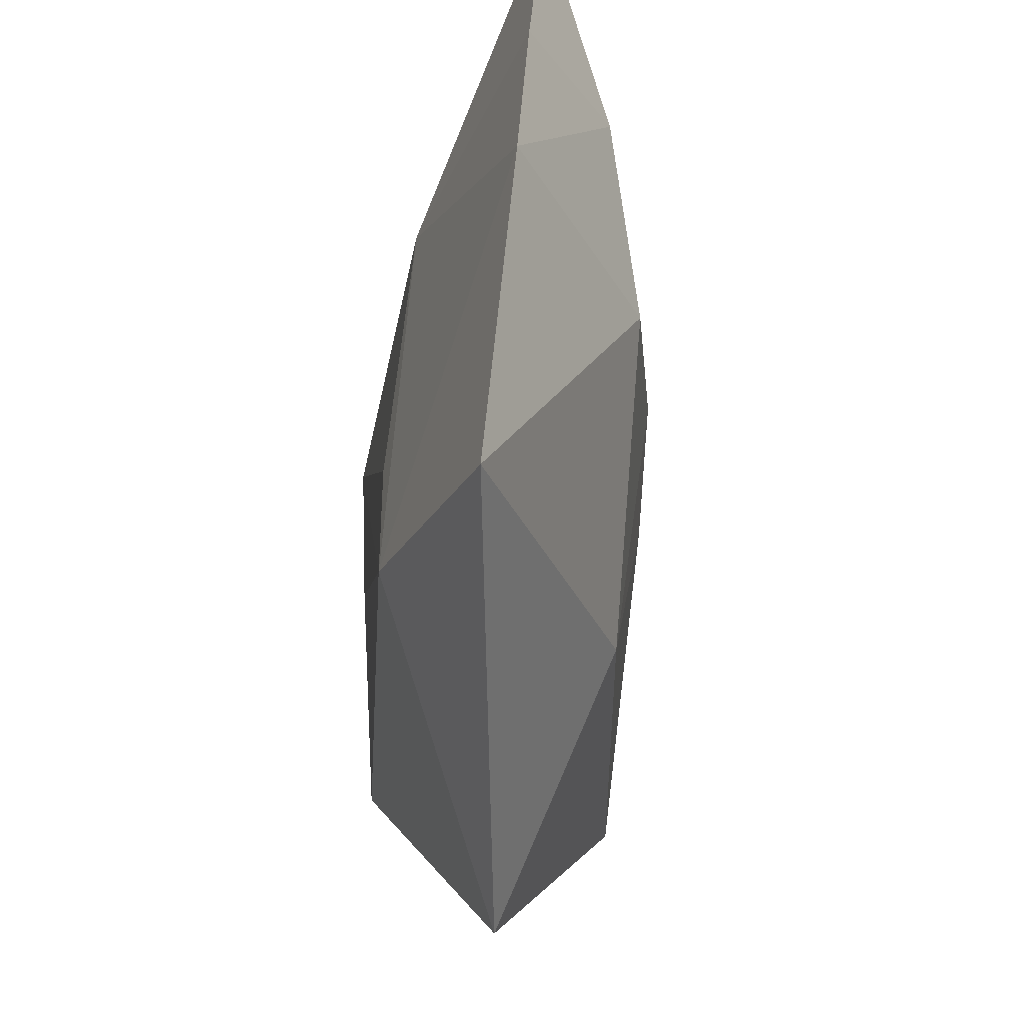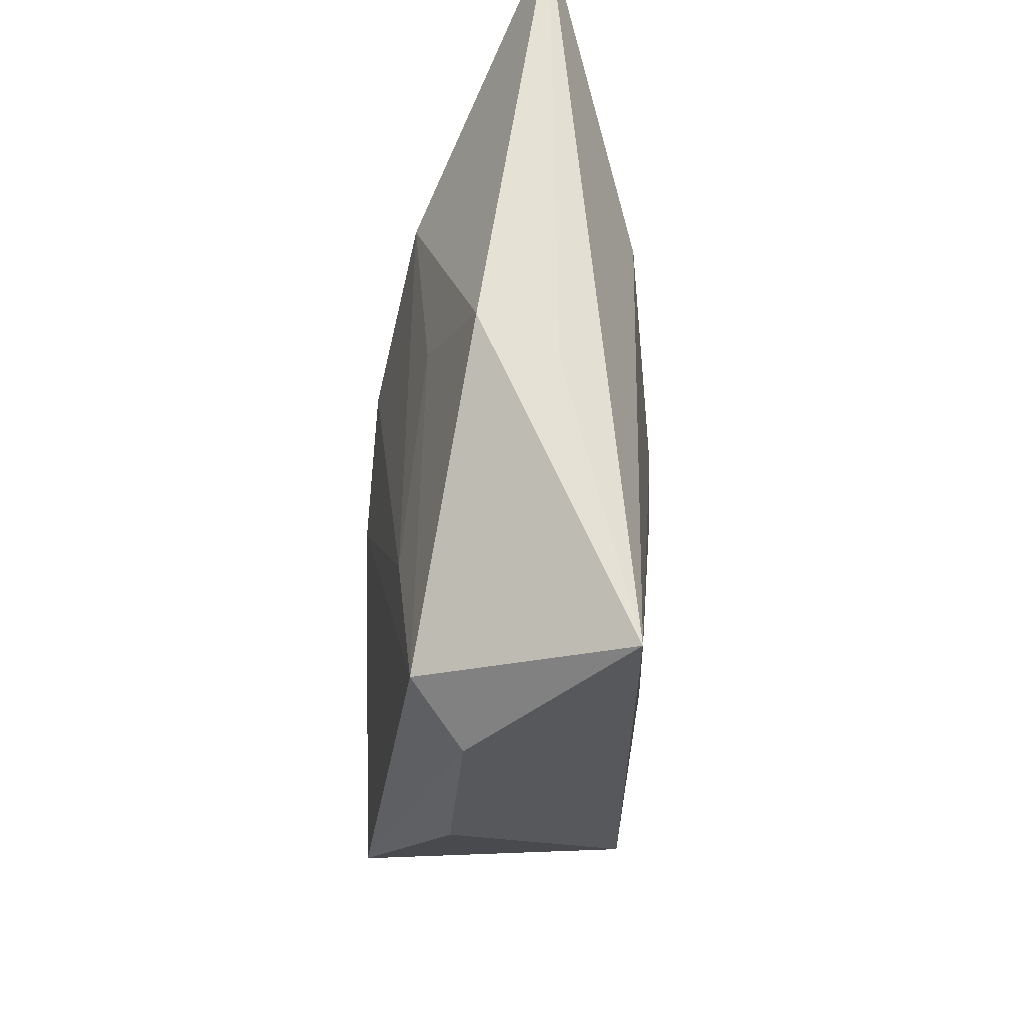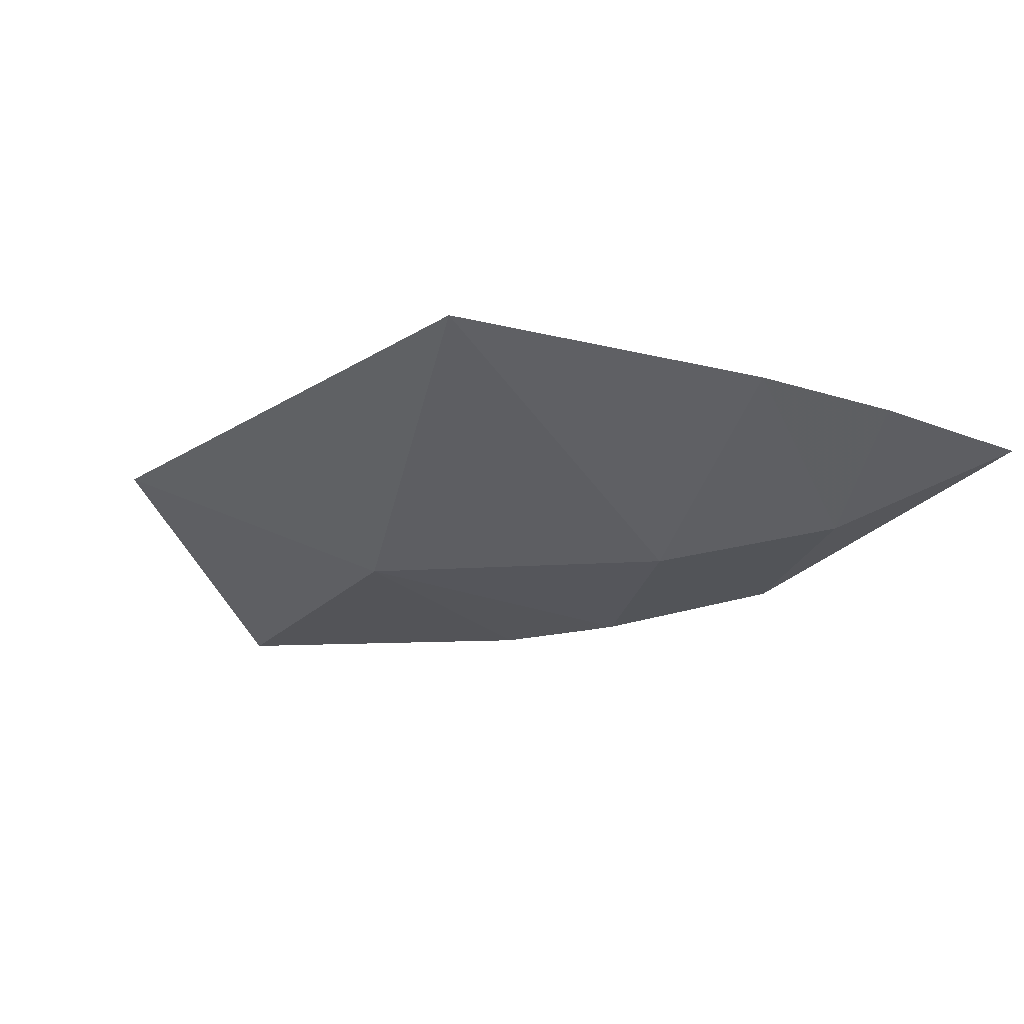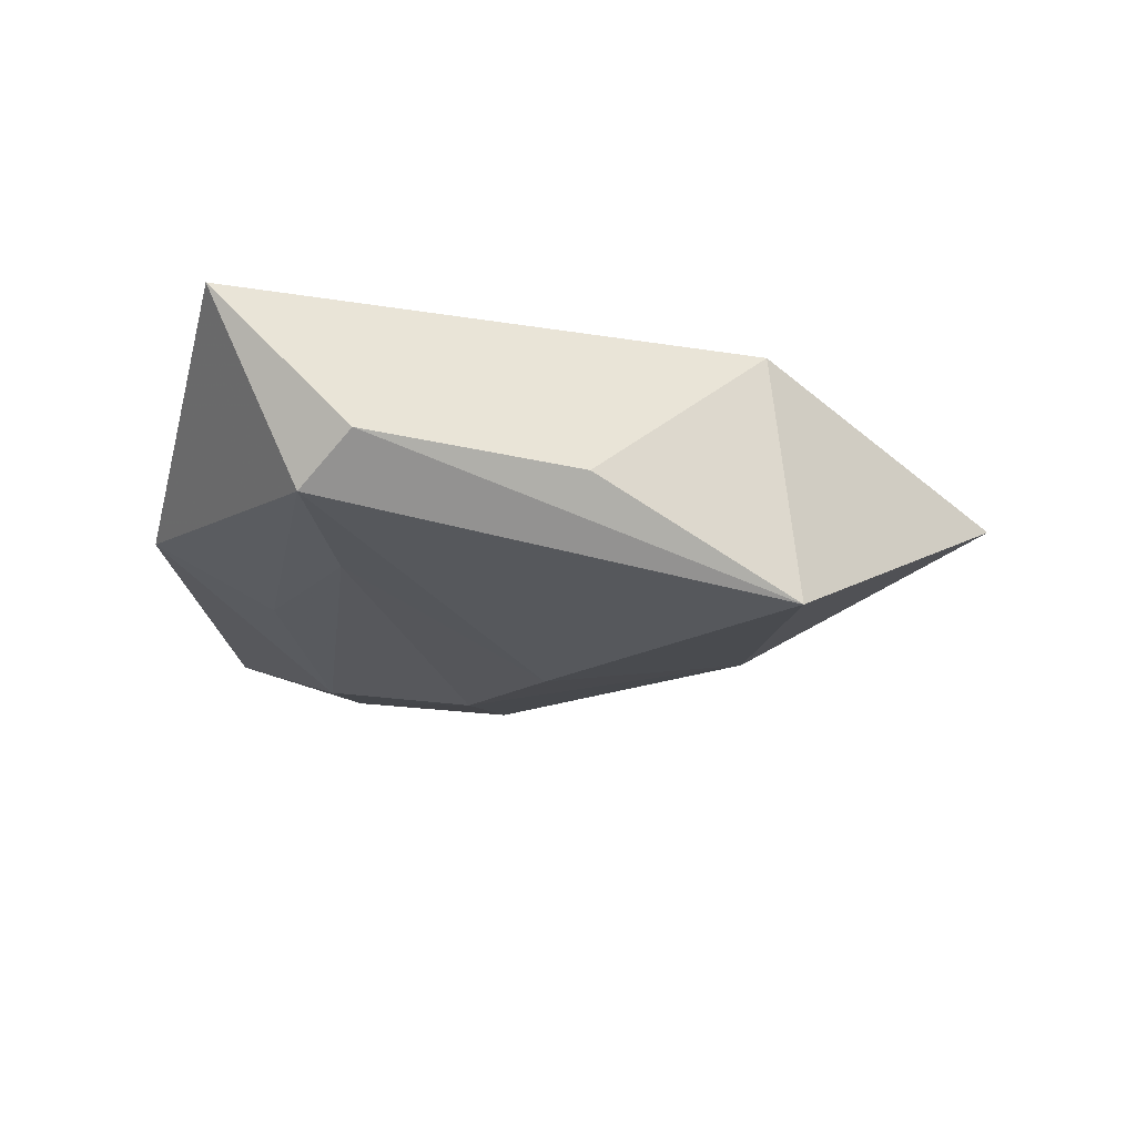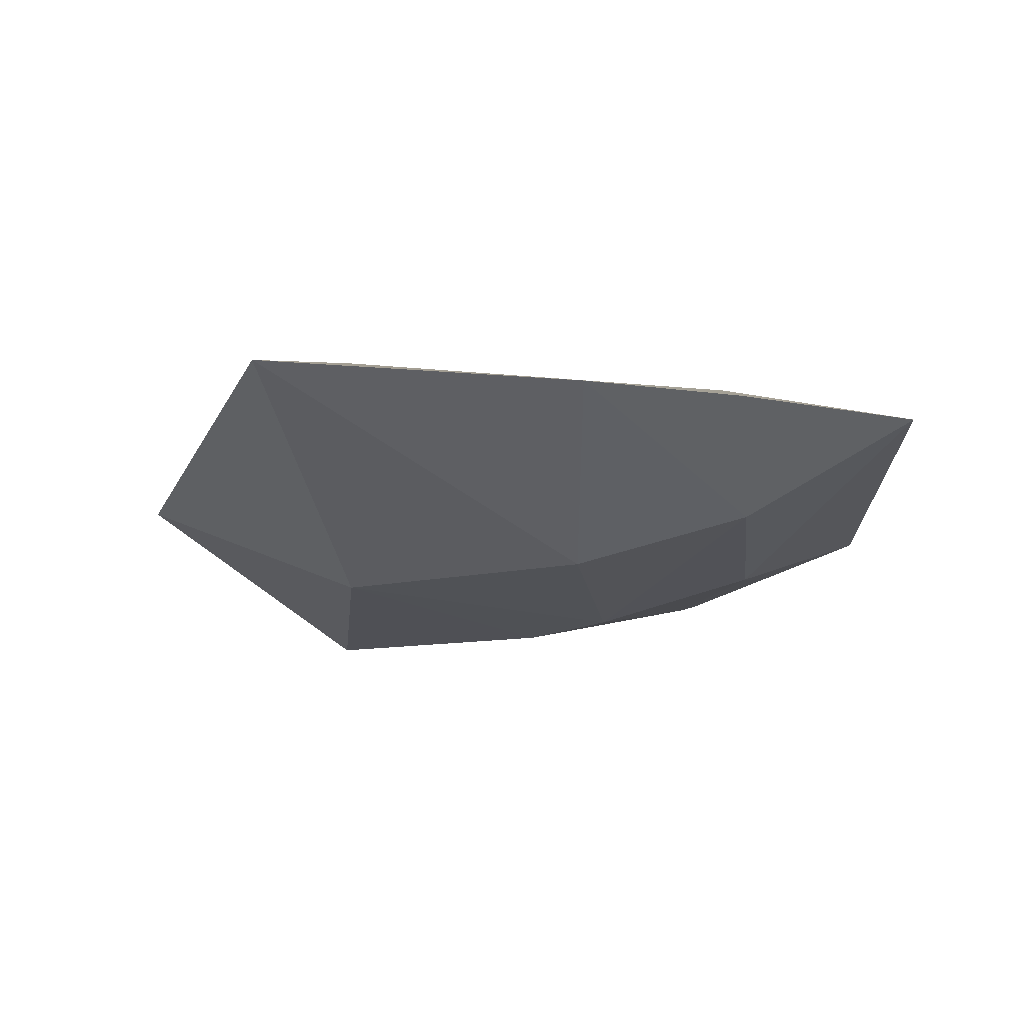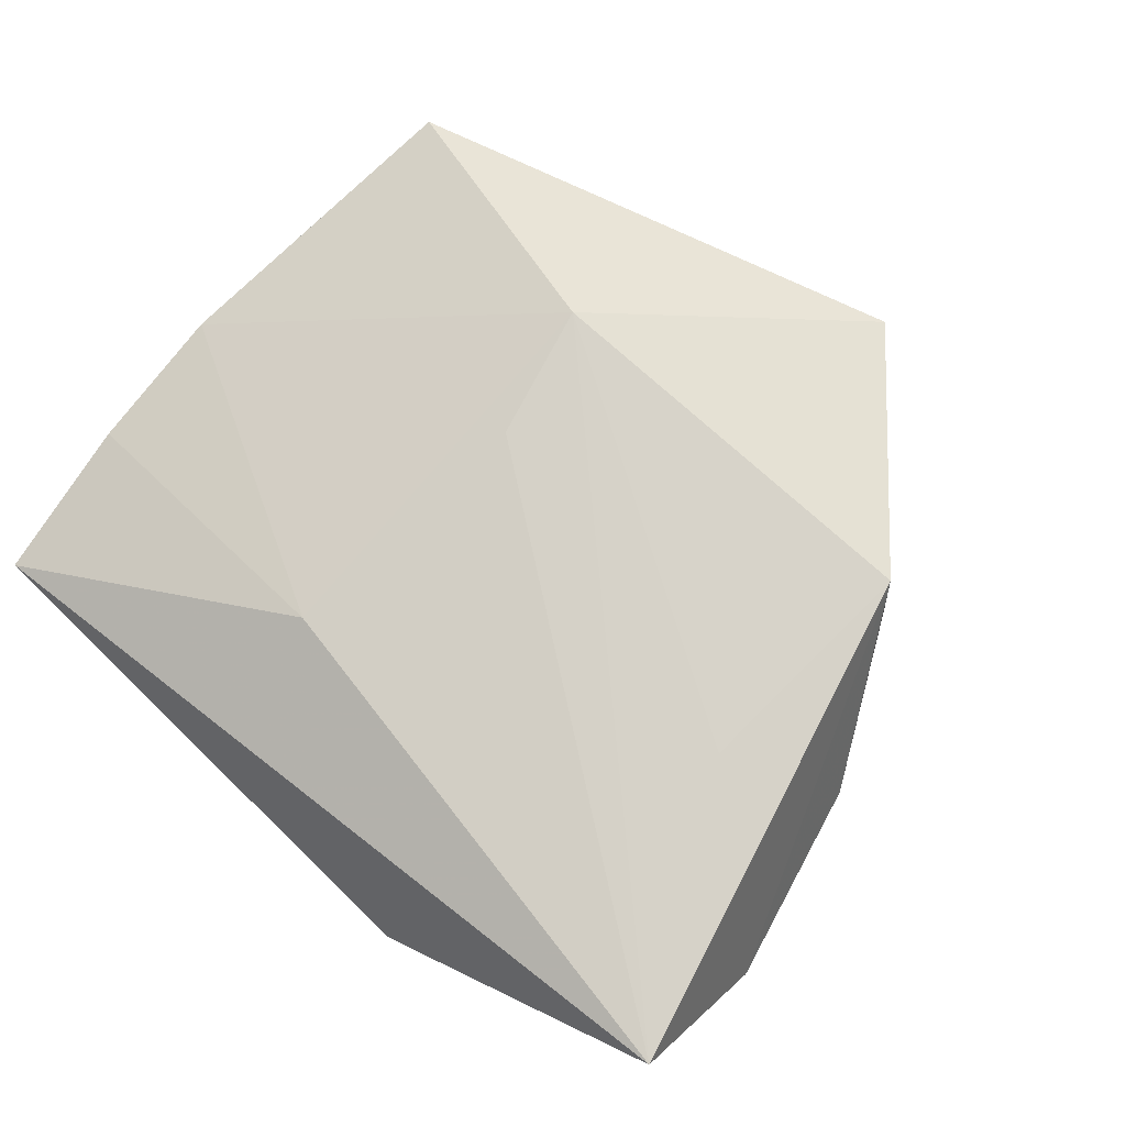
<metadata>
{"format":"obj","ext":"obj","renderer":"f3d","projection":"perspective","resolution":1024,"background":"white","views":[{"elev":-29.1,"azim":84.2,"up":"+Y"},{"elev":43.9,"azim":-85.7,"up":"+Y"},{"elev":-14.1,"azim":72.2,"up":"+Z"},{"elev":-17.8,"azim":-84.5,"up":"+Z"},{"elev":-10.9,"azim":96.4,"up":"+Z"},{"elev":78.1,"azim":-131.9,"up":"+Z"}]}
</metadata>
<code>
v -0.04463 0.02633 0.01321
v -0.02542 -0.03002 -0.01497
v 0.04338 0.04215 -0.0006493
v 0.04985 -0.02606 0.006033
v 0.008515 -0.0231 -0.01164
v -0.0245 -0.02708 0.01164
v -0.03734 -0.01008 -0.004621
v 0.02018 -0.02146 0.01339
v 0.0331 0.0248 -0.008561
v -0.04496 0.01155 -0.002337
v 0.01364 0.02452 -0.0123
v -0.008413 0.02671 -0.008842
v 0.04984 0.008585 0.002812
v 0.01504 -0.007102 0.01301
v -0.001401 -0.05038 -0.0001213
v -0.02647 0.0159 -0.01
v -0.01564 0.03812 -0.003396
v 0.04744 0.02457 0.001364
v -0.01635 0.03404 0.004264
v -0.004186 -0.002232 -0.01641
v 0.02629 0.005924 -0.01224
v 0.01481 0.02236 0.01019
v -0.04157 0.01731 -0.007322
v -0.02595 -0.0006137 0.01316
v 0.006451 0.007444 -0.01608
f 15 8 6
f 6 2 15
f 15 2 5
f 13 8 4
f 4 8 15
f 15 5 4
f 2 6 7
f 2 23 20
f 25 5 20
f 20 5 2
f 17 23 1
f 24 8 1
f 1 6 24
f 24 6 8
f 13 9 18
f 18 9 3
f 21 4 5
f 21 9 13
f 13 4 21
f 25 9 21
f 21 5 25
f 10 23 2
f 2 7 10
f 1 23 10
f 10 6 1
f 10 7 6
f 25 20 16
f 16 20 23
f 1 3 19
f 19 17 1
f 3 17 19
f 22 18 3
f 22 3 1
f 22 8 13
f 13 18 22
f 25 16 11
f 11 9 25
f 3 9 11
f 11 17 3
f 23 17 12
f 12 16 23
f 17 11 12
f 12 11 16
f 1 8 14
f 14 22 1
f 8 22 14

</code>
